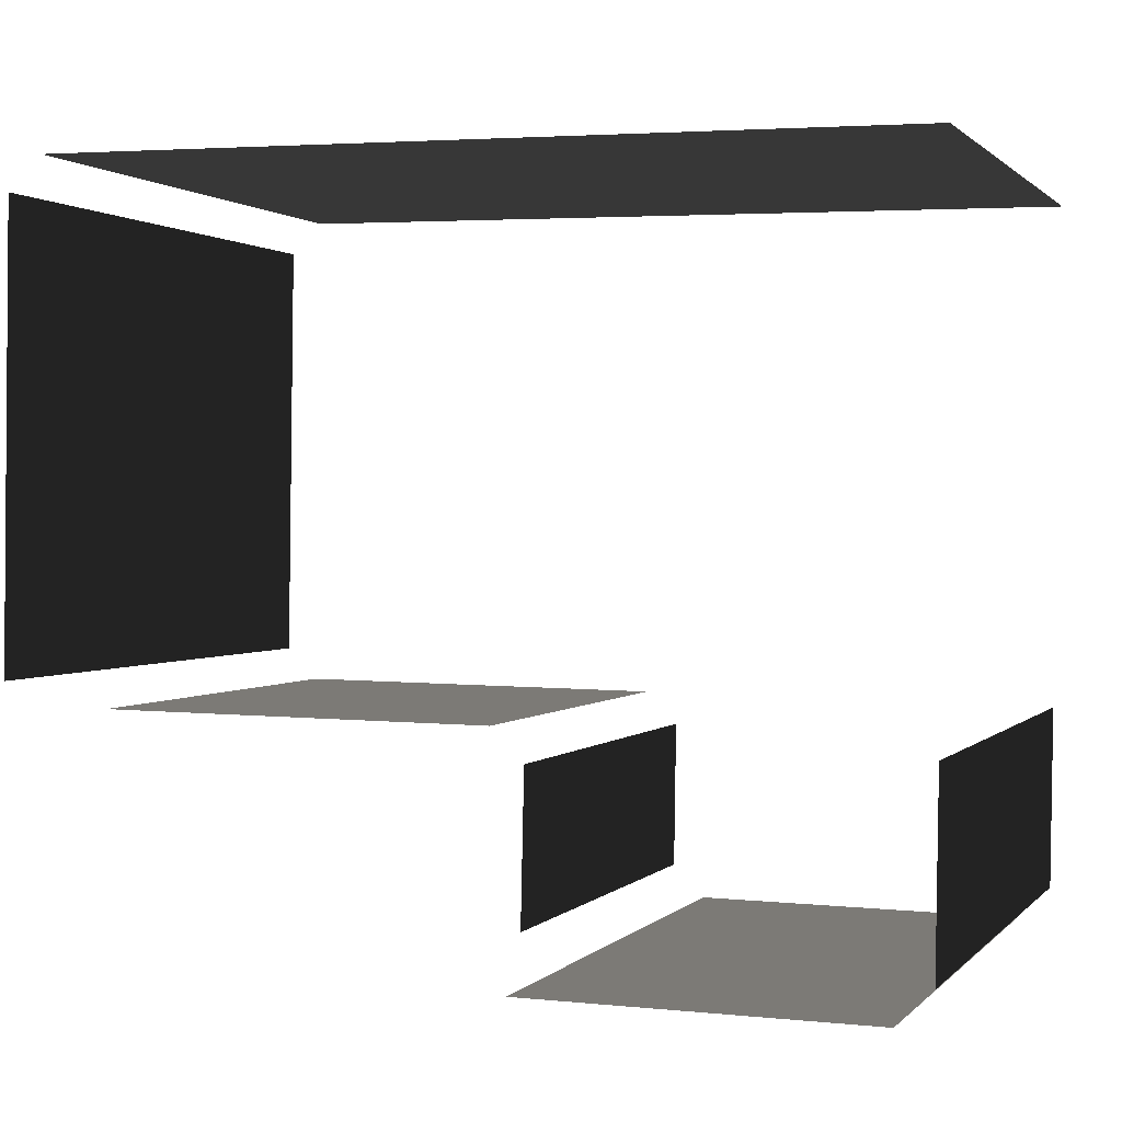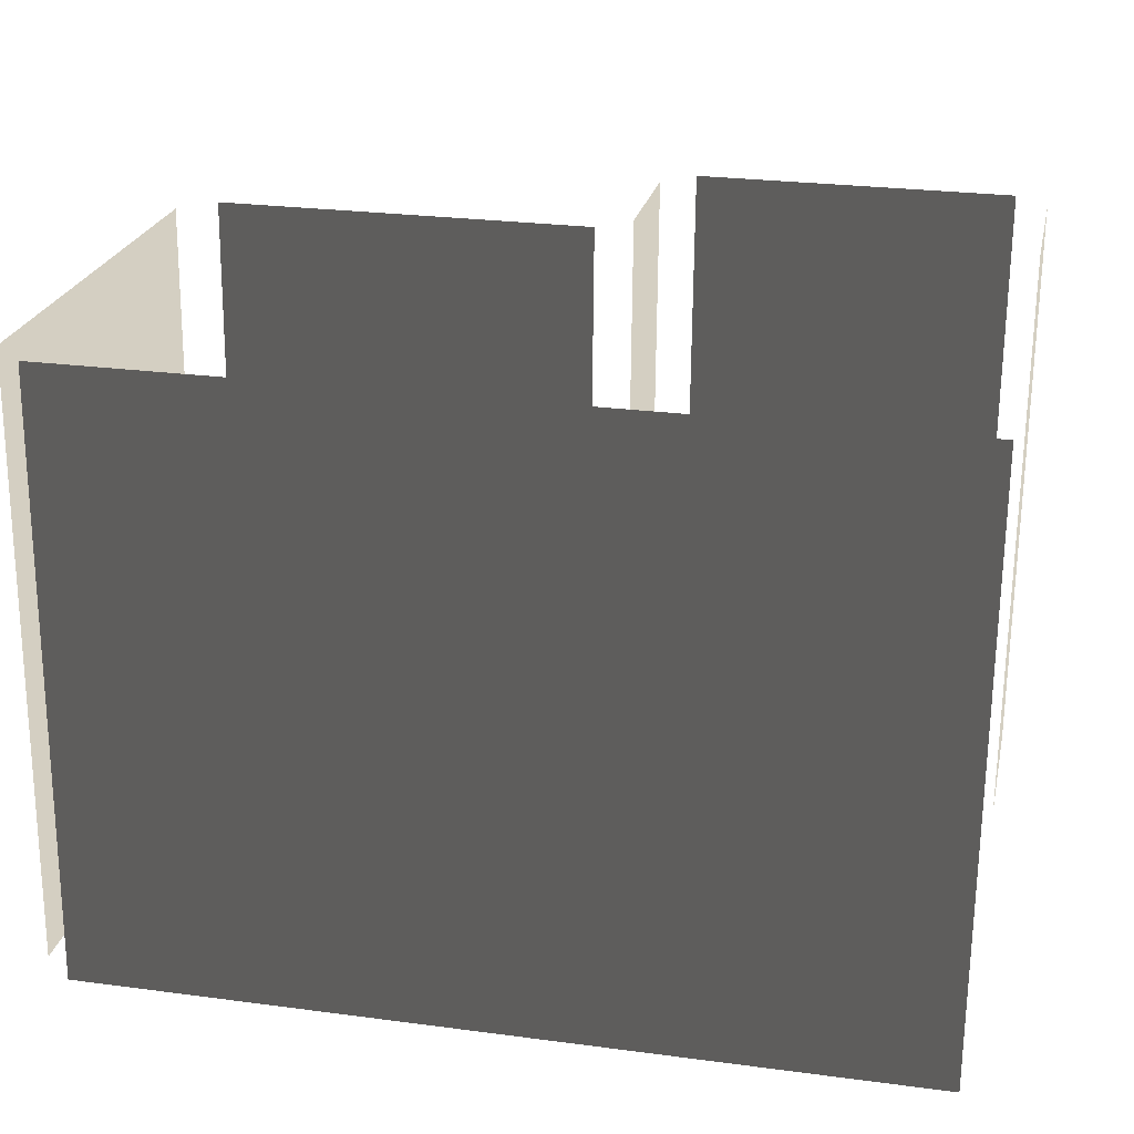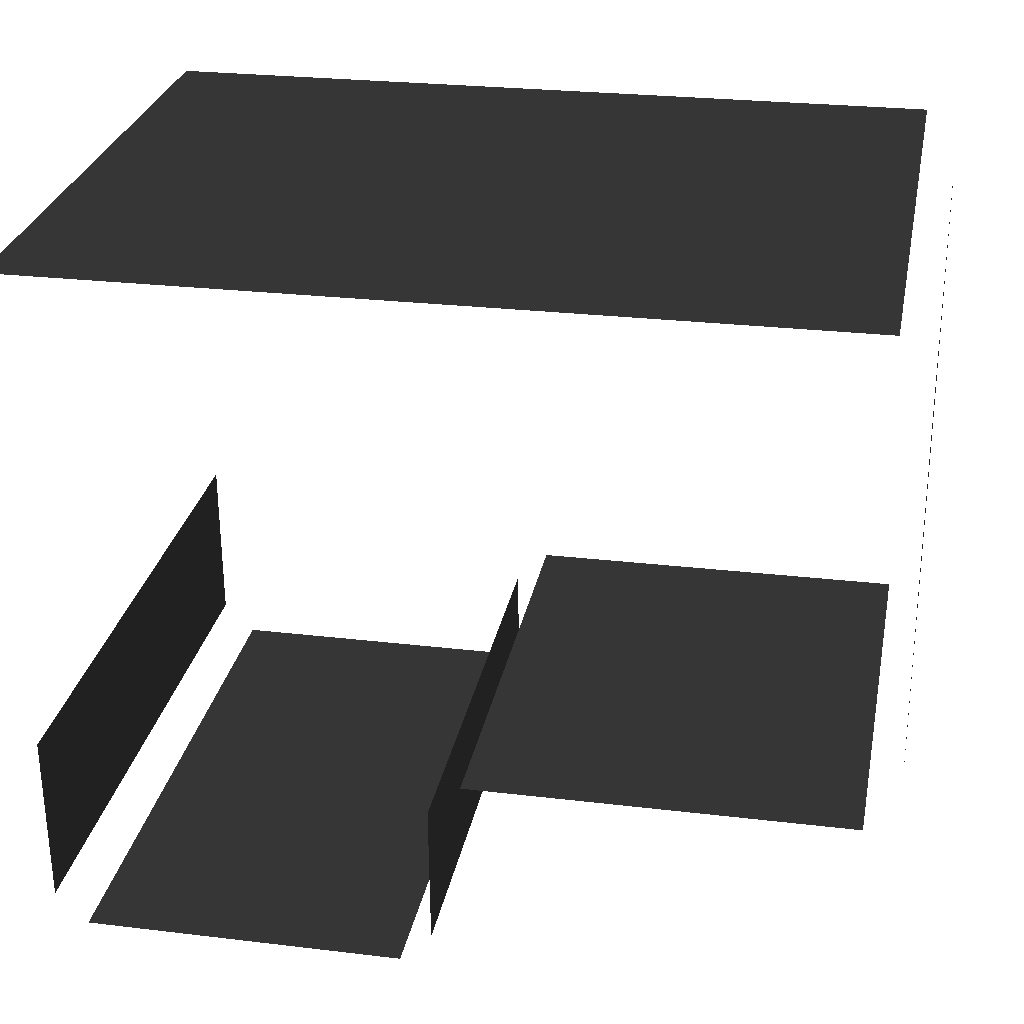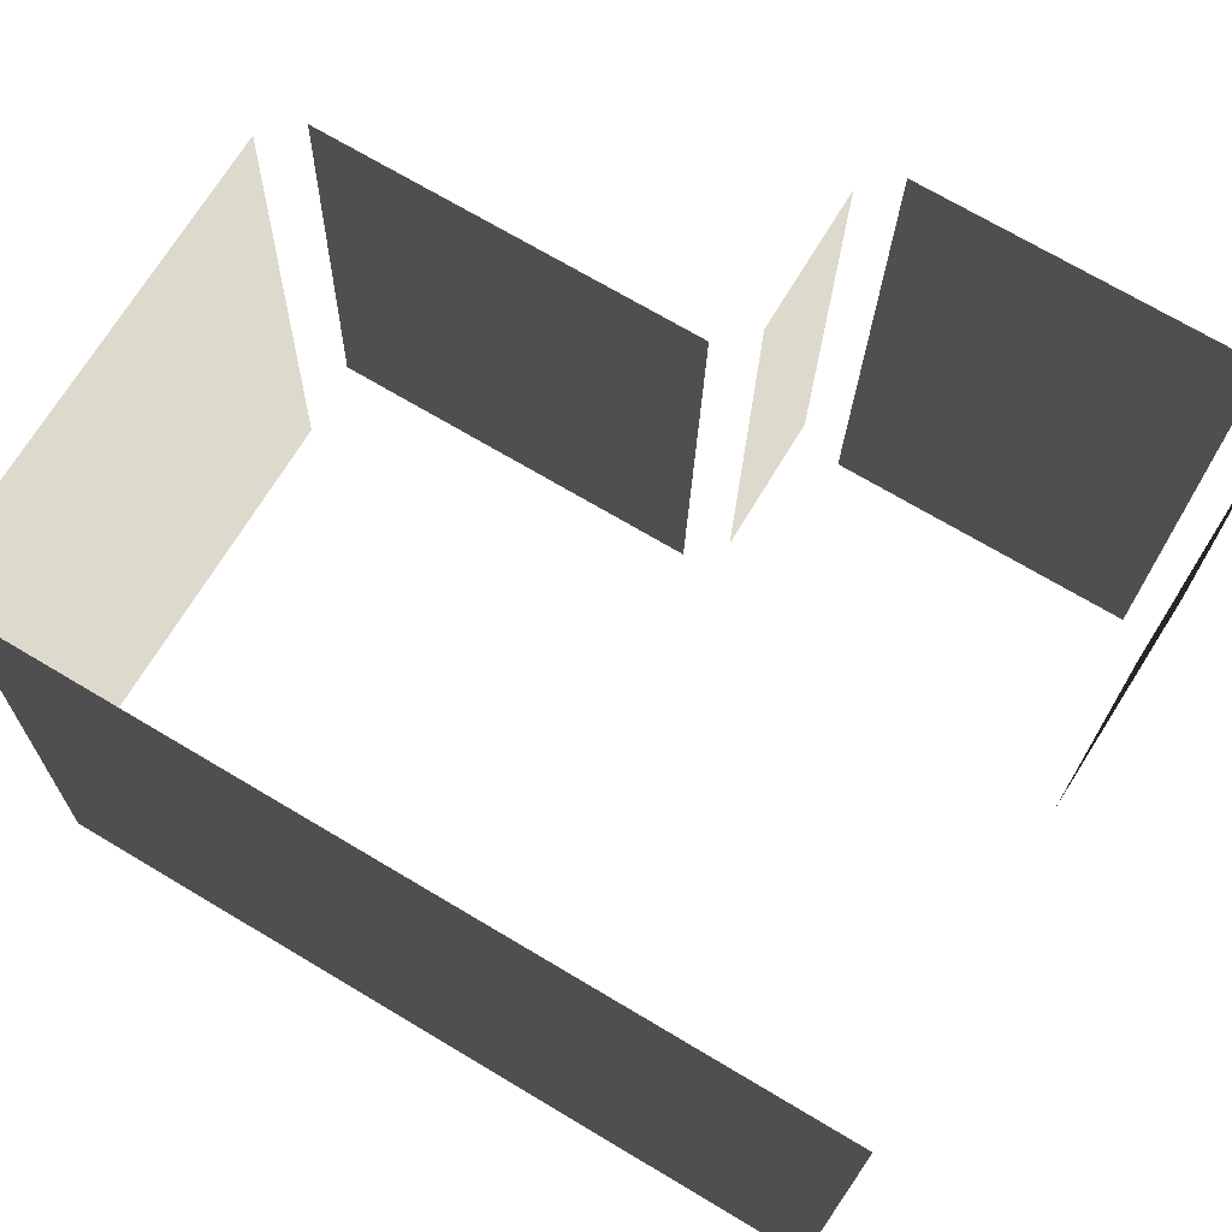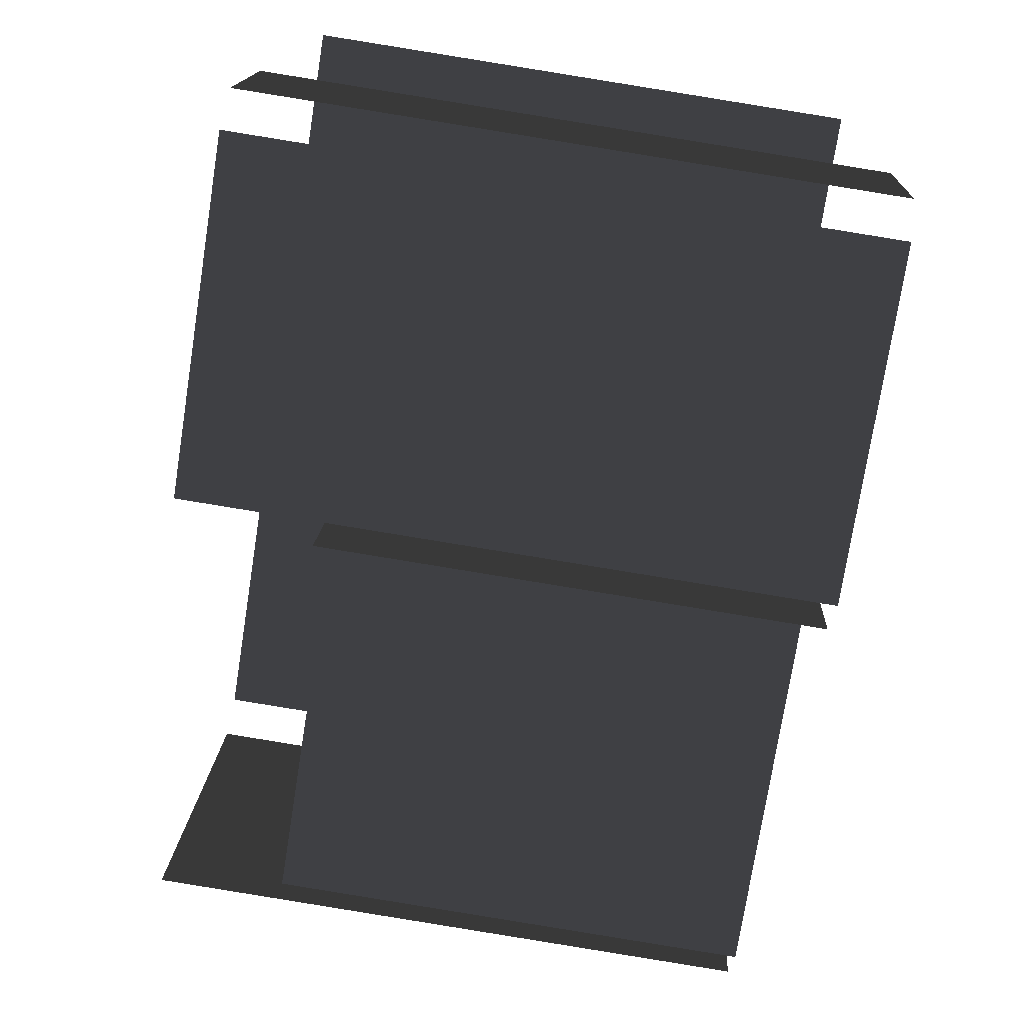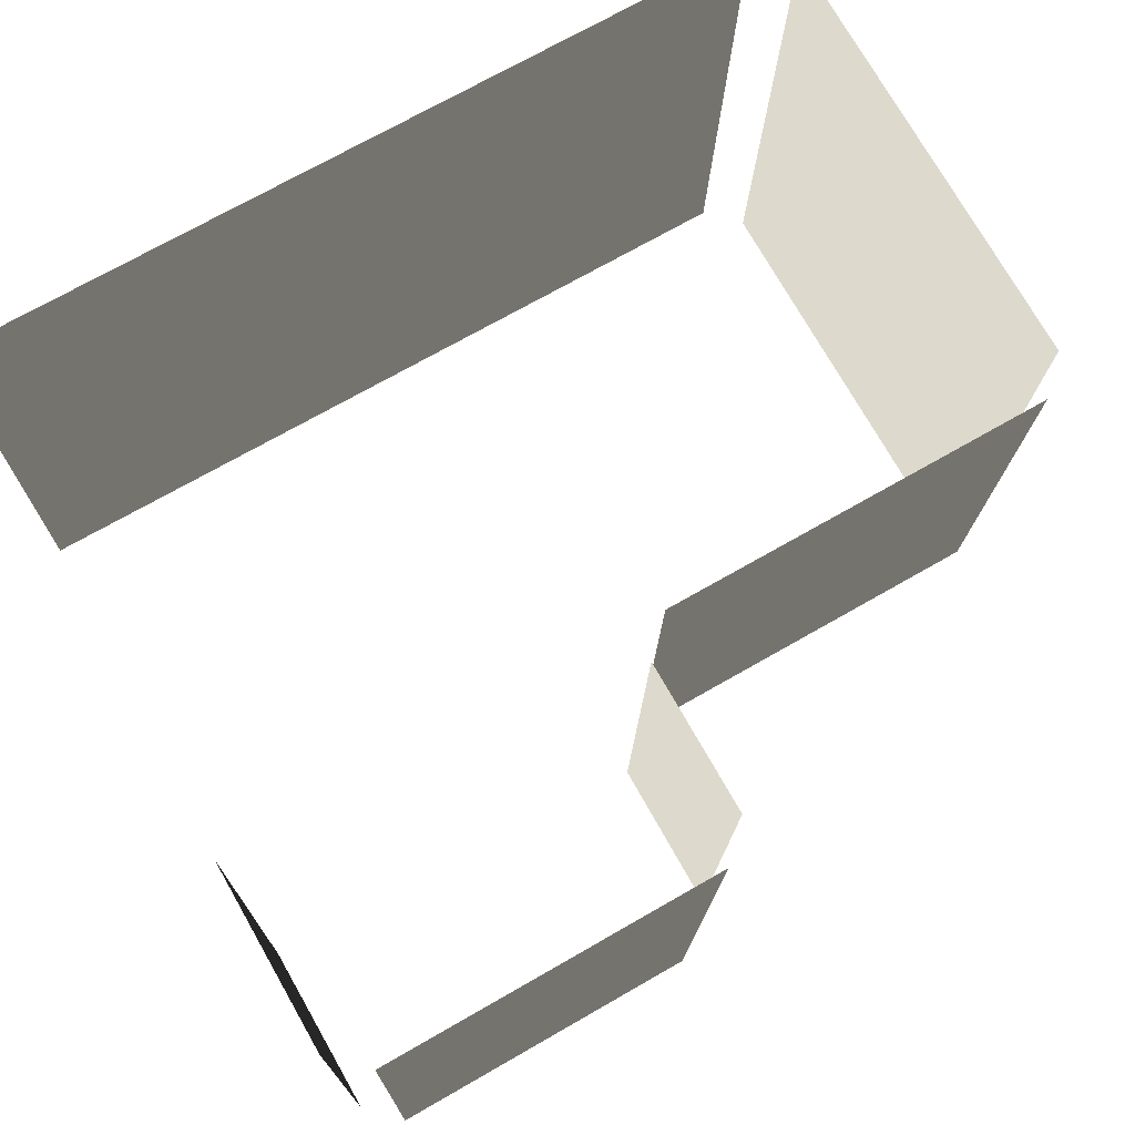
<metadata>
{"format":"obj","ext":"obj","renderer":"f3d","projection":"perspective","resolution":1024,"background":"white","views":[{"elev":3.6,"azim":-160.8,"up":"+Y"},{"elev":25.8,"azim":-168.1,"up":"+Z"},{"elev":25.6,"azim":10.9,"up":"+Y"},{"elev":71.9,"azim":-149.3,"up":"+Z"},{"elev":-74.6,"azim":-98.9,"up":"+Y"},{"elev":72.0,"azim":-29.8,"up":"+Z"}]}
</metadata>
<code>
v 0.8103 -2.013 0.142
v 0.8103 -1.87 -3.312
v -1.095 -1.87 -3.312
v -1.095 -2.013 0.142
v 3.409 -0.7736 0.1934
v 3.409 -0.6607 -2.525
v 1.19 -0.6609 -2.522
v 1.19 -0.7736 0.1934
v 3.599 1.938 0.306
v 3.599 2.082 -3.148
v 3.599 -0.4407 -3.252
v 3.599 -0.5841 0.2013
v 1 2.128 0.3139
v 1 2.271 -3.14
v 3.409 2.271 -3.14
v 3.409 2.128 0.3139
v -1.285 2.128 0.3139
v -1.285 2.271 -3.14
v 1 2.271 -3.14
v 1 2.128 0.3139
v 1 -0.9631 0.1856
v 1 -0.8506 -2.526
v 1 -1.71 -2.58
v 1 -1.823 0.1498
v -1.285 -1.823 0.1498
v -1.285 -1.68 -3.304
v -1.285 -0.6302 -3.26
v -1.285 -0.7736 0.1934
g Hospital_33693_384
f 1 3 2
f 1 4 3
f 5 7 6
f 5 8 7
f 9 11 10
f 9 12 11
f 13 15 14
f 13 16 15
f 17 19 18
f 17 20 19
f 21 23 22
f 21 24 23
f 25 27 26
f 25 28 27

</code>
